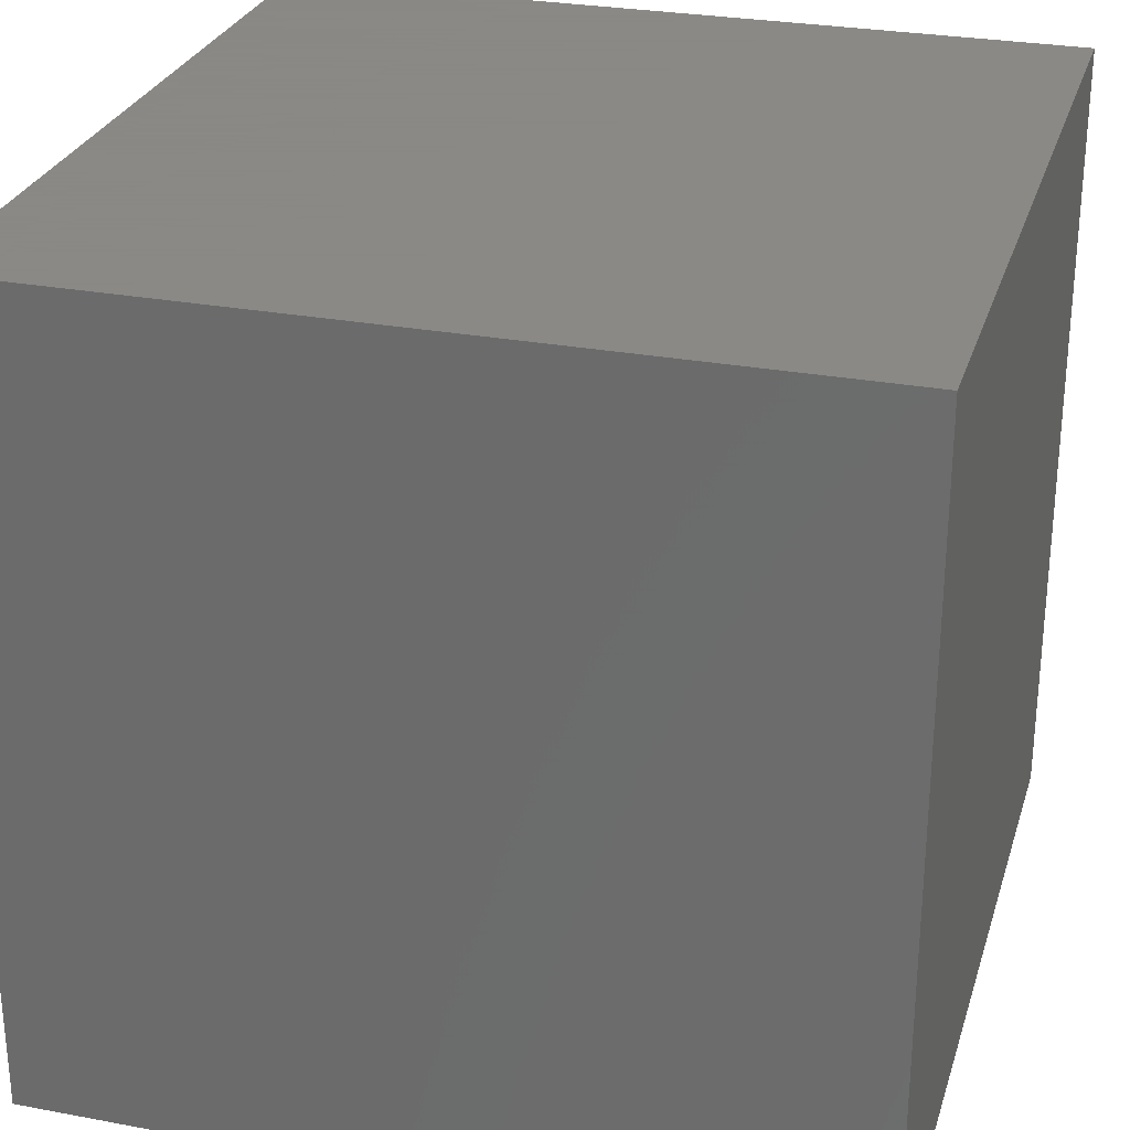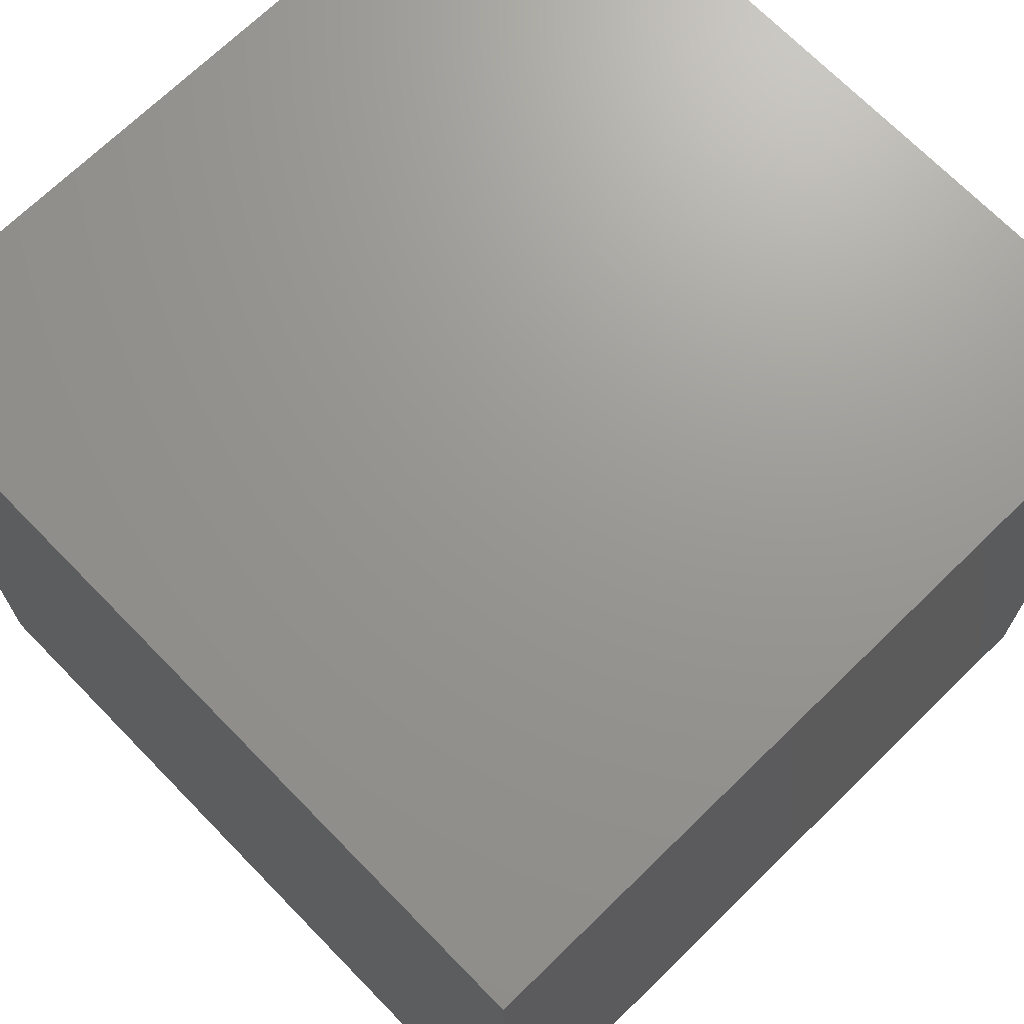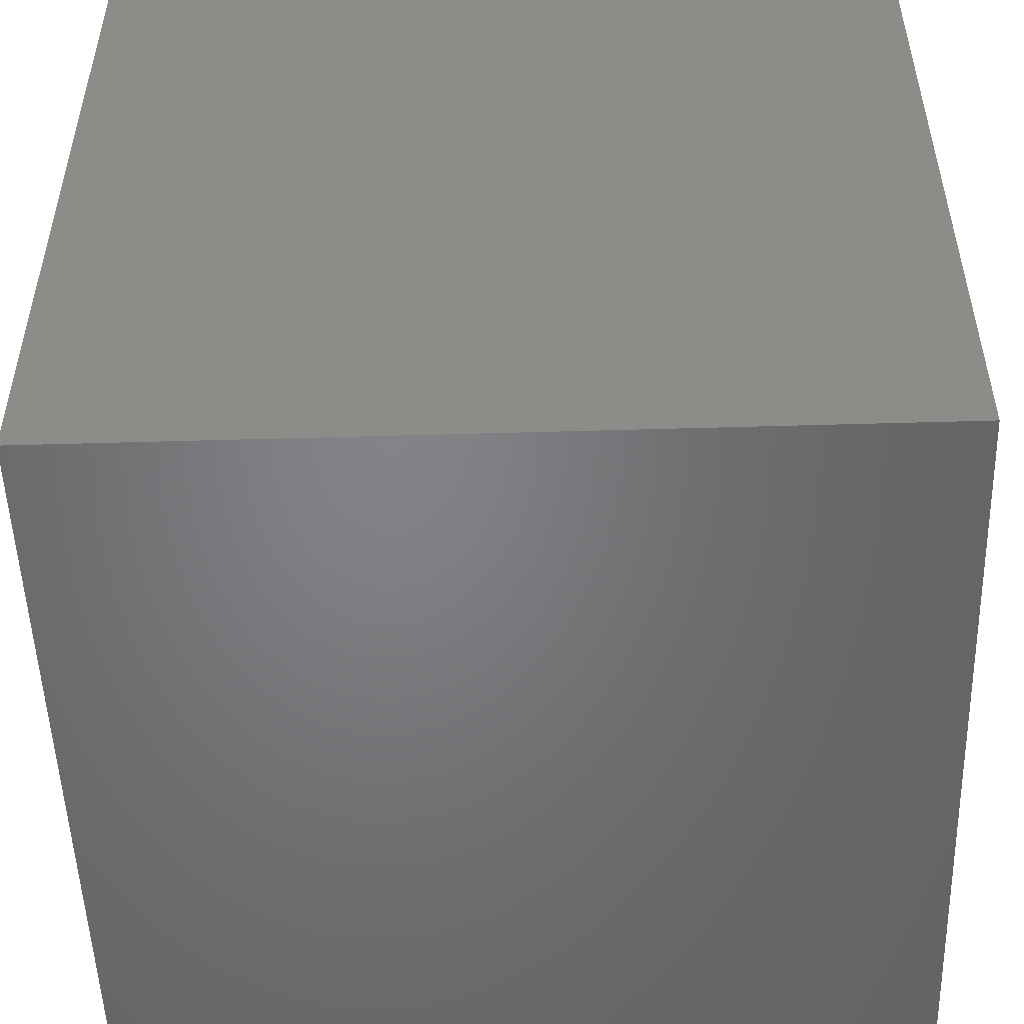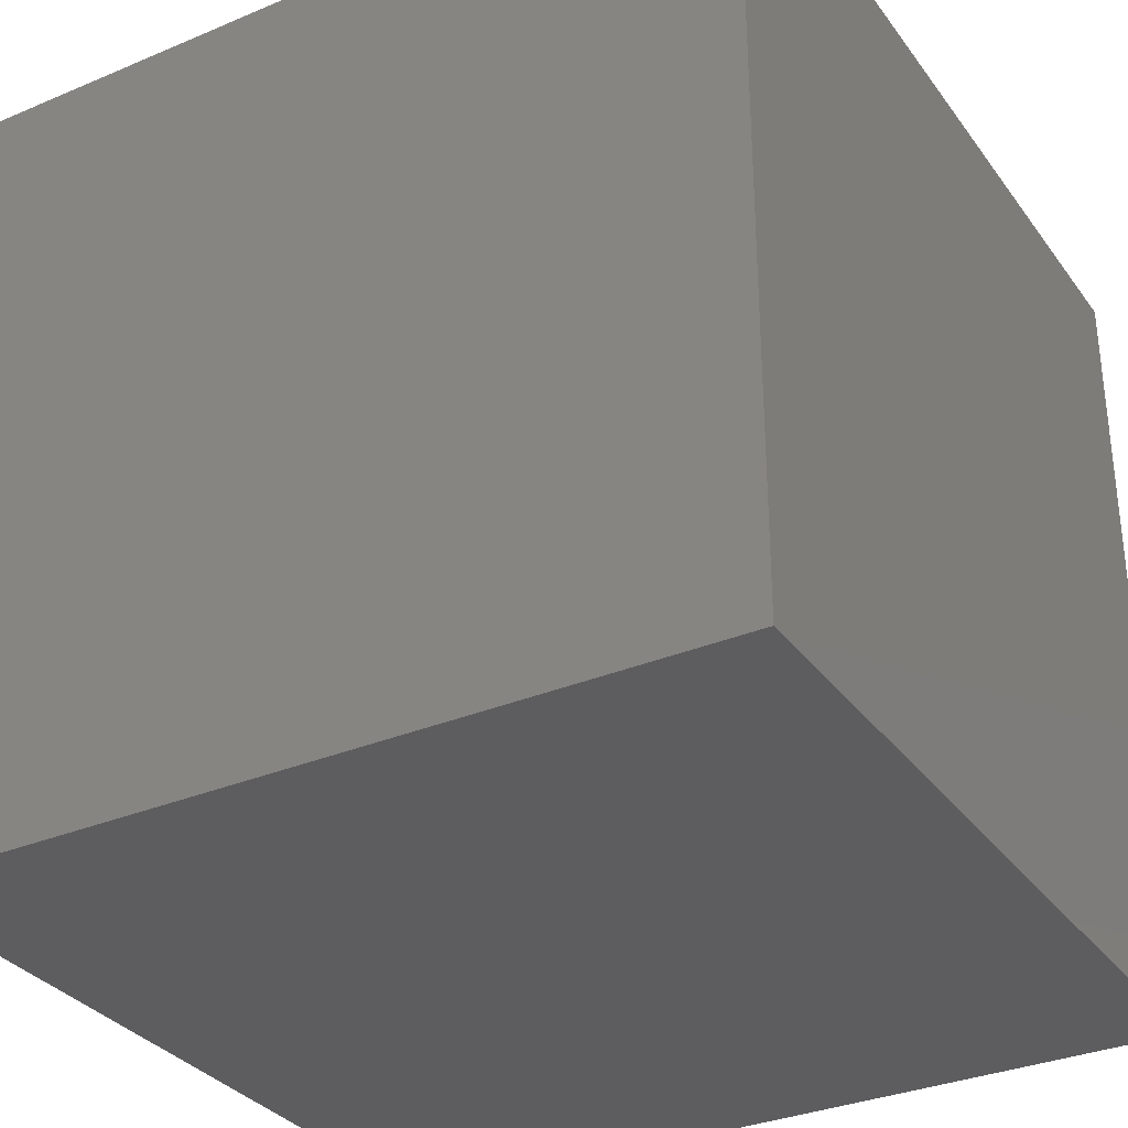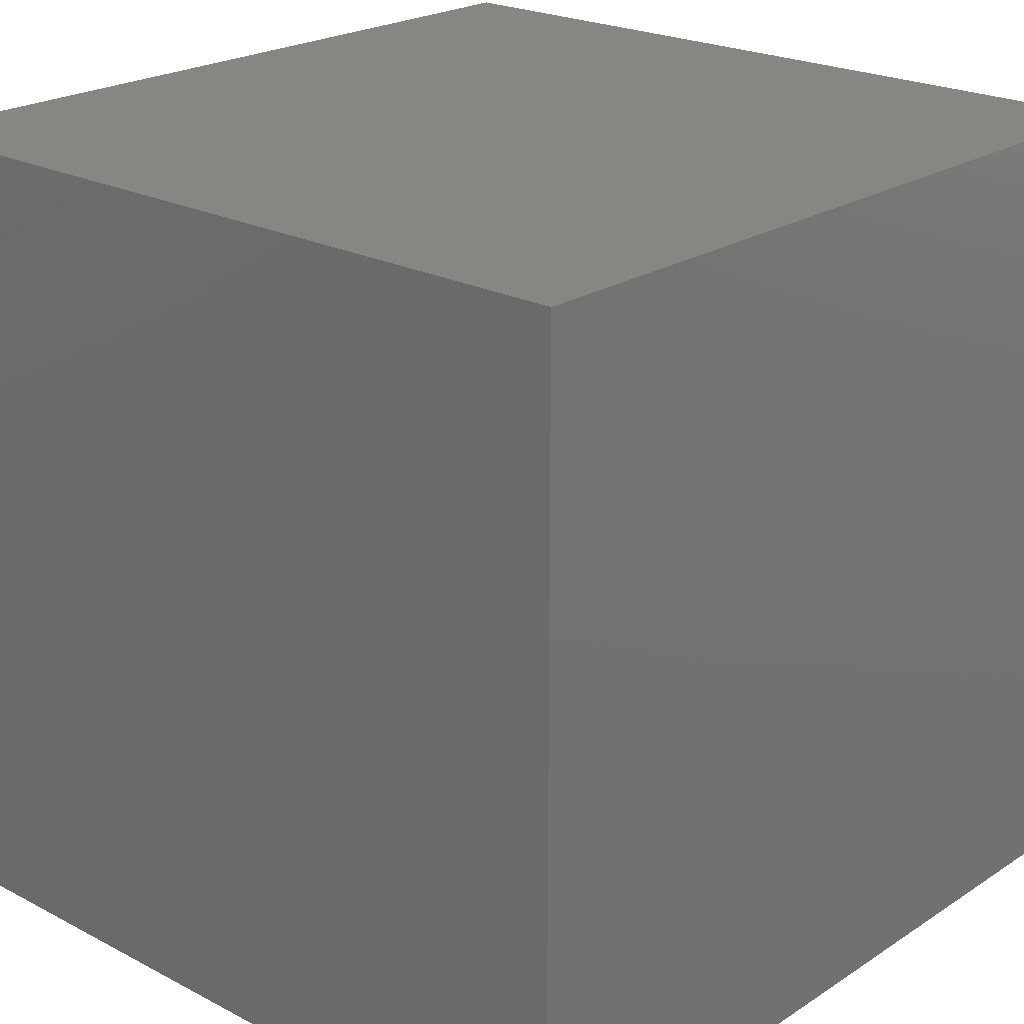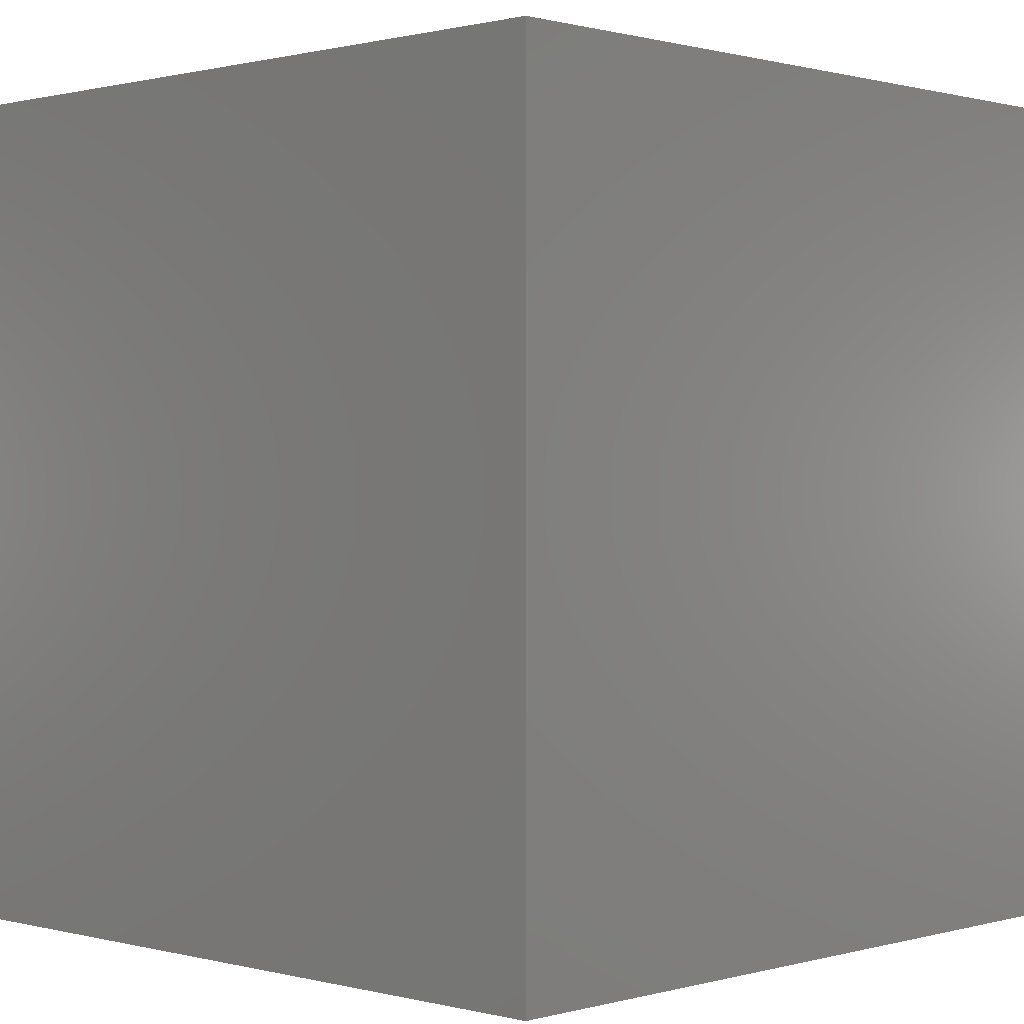
<metadata>
{"format":"stl","ext":"stl","renderer":"f3d","projection":"perspective","resolution":1024,"background":"white","views":[{"elev":27.9,"azim":15.9,"up":"+Y"},{"elev":70.1,"azim":-134.3,"up":"+Y"},{"elev":-51.4,"azim":1.8,"up":"+Z"},{"elev":-32.6,"azim":120.3,"up":"+Z"},{"elev":22.4,"azim":132.0,"up":"+Y"},{"elev":0.6,"azim":-136.1,"up":"+Y"}]}
</metadata>
<code>
# stl→obj: 8 verts, 12 faces
v -9 9 19
v 9 -9 19
v 9 9 19
v -9 -9 19
v -9 -9 1
v 9 9 1
v 9 -9 1
v -9 9 1
f 1 2 3
f 2 1 4
f 5 6 7
f 6 5 8
f 5 2 4
f 2 5 7
f 2 6 3
f 6 2 7
f 6 1 3
f 1 6 8
f 5 1 8
f 1 5 4

</code>
